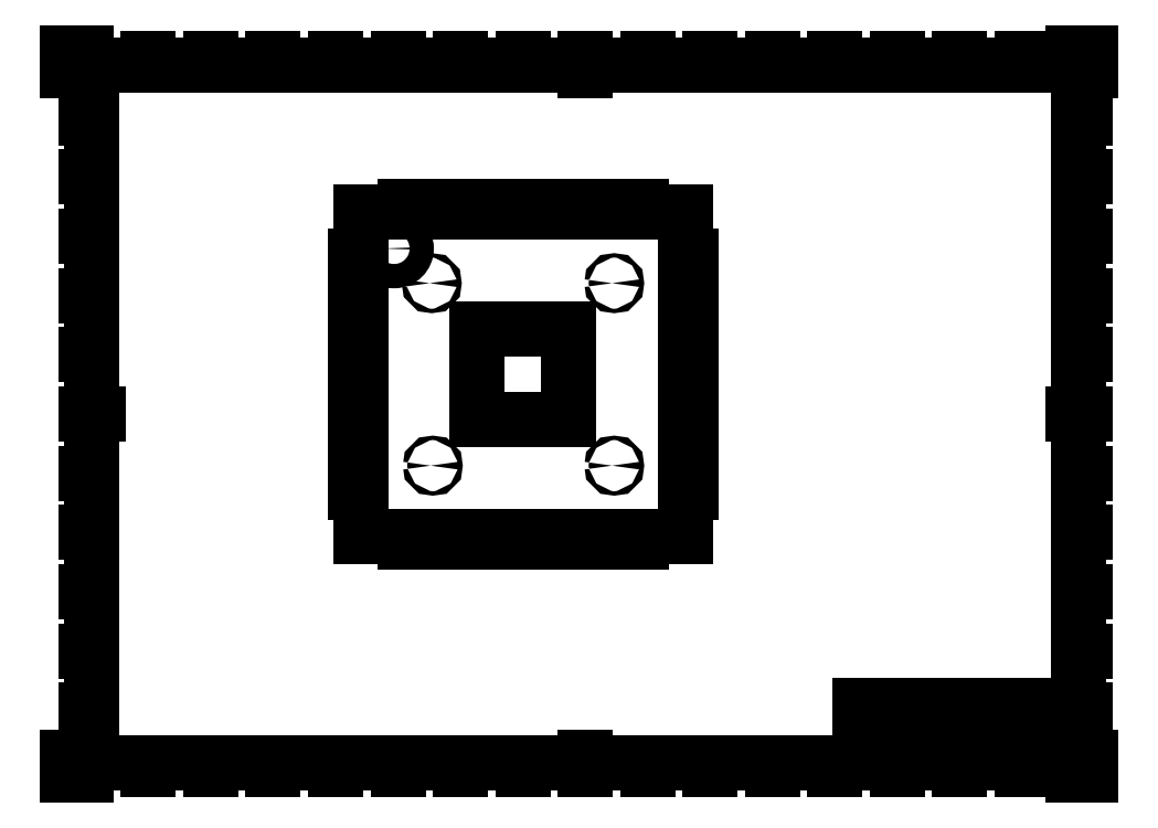
<metadata>
{"format":"dxf","ext":"dxf","renderer":"ezdxf+matplotlib","layout":"modelspace","background":"white","min_lineweight":24,"dpi":150}
</metadata>
<code>
0
SECTION
2
ENTITIES
0
INSERT
8
BORDER
2
ISO_A1_SHEET
10
0
20
0
30
0
0
INSERT
8
TITLEBLOCK
66
     1
2
ISO_TITLEBLOCK
10
831
20
10
30
0
0
ATTRIB
8
TITLEBLOCK
10
781
20
11.5
30
0
40
3.5
1

7
FusionTitle
11
781
21
15
31
0
280
     0
2
DATE_OF_ISSUE
70
     0
74
     3
280
     1
0
ATTRIB
8
TITLEBLOCK
10
775
20
11.35
30
0
40
3.5
1

7
FusionTitle
72
     1
11
775
21
14.85
31
0
280
     0
2
REV
70
     0
74
     3
280
     1
0
ATTRIB
8
TITLEBLOCK
10
710
20
11.5
30
0
40
5
1

7
FusionTitle
11
710
21
16.5
31
0
280
     0
2
TITLE_3
70
     0
74
     3
280
     1
0
ATTRIB
8
TITLEBLOCK
10
771
20
38.5
30
0
40
3.5
1

7
FusionTitle
11
771
21
42
31
0
280
     0
2
DOCUMENT_STATUS
70
     0
74
     3
280
     1
0
ATTRIB
8
TITLEBLOCK
10
710
20
38.5
30
0
40
3.5
1

7
FusionTitle
11
710
21
42
31
0
280
     0
2
DOCUMENT_TYPE
70
     0
74
     3
280
     1
0
ATTRIB
8
TITLEBLOCK
10
830
20
48.5
30
0
40
3.5
1

7
FusionTitle
72
     2
11
830
21
52
31
0
280
     0
2
APPROVED_DATE
70
     0
74
     3
280
     1
0
ATTRIB
8
TITLEBLOCK
10
744.5
20
48.5
30
0
40
3.5
1
26/10/2566
7
FusionTitle
72
     2
11
769
21
52
31
0
280
     0
2
CREATED_DATE
70
     0
74
     3
280
     1
0
ATTRIB
8
TITLEBLOCK
10
820.1
20
11.35
30
0
40
3.5
1
1/1
7
FusionTitle
72
     1
11
823.5
21
14.85
31
0
280
     0
2
SHEET
70
     0
74
     3
280
     1
0
ATTRIB
8
TITLEBLOCK
10
710
20
19
30
0
40
5
1

7
FusionTitle
11
710
21
24
31
0
280
     0
2
TITLE_2
70
     0
74
     3
280
     1
0
ATTRIB
8
TITLEBLOCK
10
800.5
20
24.75
30
0
40
5
1

7
FusionTitle
72
     1
11
800.5
21
29.75
31
0
280
     0
2
DRAWING_NUMBER
70
     0
74
     3
280
     1
0
ATTRIB
8
TITLEBLOCK
10
710
20
26.5
30
0
40
5
1
top
7
FusionTitle
11
710
21
31.5
31
0
280
     0
2
TITLE_1
70
     0
74
     3
280
     1
0
ATTRIB
8
TITLEBLOCK
10
771
20
48.5
30
0
40
3.5
1

7
FusionTitle
11
771
21
52
31
0
280
     0
2
APPROVED_BY
70
     0
74
     3
280
     1
0
ATTRIB
8
TITLEBLOCK
10
710
20
48.5
30
0
40
3.5
1
Thadakorn Narakol
41
0.7893
7
FusionTitle
11
710
21
52
31
0
280
     0
2
CREATED_BY
70
     0
74
     3
280
     1
0
ATTRIB
8
TITLEBLOCK
10
676
20
48.5
30
0
40
3.5
1

7
FusionTitle
11
676
21
52
31
0
280
     0
2
TECHNICAL_REFERENCE
70
     0
74
     3
280
     1
0
ATTRIB
8
TITLEBLOCK
10
652
20
48.5
30
0
40
3.5
1

7
FusionTitle
11
652
21
52
31
0
280
     0
2
DEPT
70
     0
74
     3
280
     1
0
SEQEND
8
TITLEBLOCK
0
CIRCLE
8
Visible
10
-268.3
20
433
30
0
40
10
210
0
220
0
230
-1
0
CIRCLE
8
Visible
10
-299.3
20
404.5
30
0
40
1.8
210
0
220
0
230
-1
0
CIRCLE
8
Visible
10
-449.3
20
404.5
30
0
40
1.8
210
0
220
0
230
-1
0
CIRCLE
8
Visible
10
-449.3
20
254.5
30
0
40
1.8
210
0
220
0
230
-1
0
CIRCLE
8
Visible
10
-300.1
20
254.5
30
0
40
1.8
210
0
220
0
230
-1
0
LINE
8
Visible
10
411.8
20
367
30
0
11
411.8
21
292
31
0
0
LINE
8
Visible
10
336.8
20
367
30
0
11
411.8
21
367
31
0
0
LINE
8
Visible
10
336.8
20
292
30
0
11
336.8
21
367
31
0
0
LINE
8
Visible
10
411.8
20
292
30
0
11
336.8
21
292
31
0
0
LINE
8
Visible
10
471.3
20
191.5
30
0
11
471.3
21
196
31
0
0
LINE
8
Visible
10
443.6
20
191.5
30
0
11
471.3
21
191.5
31
0
0
LINE
8
Visible
10
443.6
20
196
30
0
11
443.6
21
191.5
31
0
0
LINE
8
Visible
10
415.9
20
196
30
0
11
443.6
21
196
31
0
0
LINE
8
Visible
10
415.9
20
191.5
30
0
11
415.9
21
196
31
0
0
LINE
8
Visible
10
388.2
20
191.5
30
0
11
415.9
21
191.5
31
0
0
LINE
8
Visible
10
388.2
20
196
30
0
11
388.2
21
191.5
31
0
0
LINE
8
Visible
10
360.4
20
196
30
0
11
388.2
21
196
31
0
0
LINE
8
Visible
10
360.4
20
191.5
30
0
11
360.4
21
196
31
0
0
LINE
8
Visible
10
332.7
20
191.5
30
0
11
360.4
21
191.5
31
0
0
LINE
8
Visible
10
332.7
20
196
30
0
11
332.7
21
191.5
31
0
0
LINE
8
Visible
10
305
20
196
30
0
11
332.7
21
196
31
0
0
LINE
8
Visible
10
305
20
191.5
30
0
11
305
21
196
31
0
0
LINE
8
Visible
10
277.3
20
191.5
30
0
11
305
21
191.5
31
0
0
LINE
8
Visible
10
277.3
20
196
30
0
11
277.3
21
191.5
31
0
0
LINE
8
Visible
10
240.8
20
196
30
0
11
277.3
21
196
31
0
0
LINE
8
Visible
10
240.8
20
232.5
30
0
11
240.8
21
196
31
0
0
LINE
8
Visible
10
236.2
20
232.5
30
0
11
240.8
21
232.5
31
0
0
LINE
8
Visible
10
236.2
20
260.2
30
0
11
236.2
21
232.5
31
0
0
LINE
8
Visible
10
240.8
20
260.2
30
0
11
236.2
21
260.2
31
0
0
LINE
8
Visible
10
240.8
20
287.9
30
0
11
240.8
21
260.2
31
0
0
LINE
8
Visible
10
236.2
20
287.9
30
0
11
240.8
21
287.9
31
0
0
LINE
8
Visible
10
236.2
20
315.7
30
0
11
236.2
21
287.9
31
0
0
LINE
8
Visible
10
240.8
20
315.7
30
0
11
236.2
21
315.7
31
0
0
LINE
8
Visible
10
240.8
20
343.4
30
0
11
240.8
21
315.7
31
0
0
LINE
8
Visible
10
236.2
20
343.4
30
0
11
240.8
21
343.4
31
0
0
LINE
8
Visible
10
236.2
20
371.1
30
0
11
236.2
21
343.4
31
0
0
LINE
8
Visible
10
240.8
20
371.1
30
0
11
236.2
21
371.1
31
0
0
LINE
8
Visible
10
240.8
20
398.8
30
0
11
240.8
21
371.1
31
0
0
LINE
8
Visible
10
236.2
20
398.8
30
0
11
240.8
21
398.8
31
0
0
LINE
8
Visible
10
236.2
20
426.6
30
0
11
236.2
21
398.8
31
0
0
LINE
8
Visible
10
240.8
20
426.6
30
0
11
236.2
21
426.6
31
0
0
LINE
8
Visible
10
240.8
20
463
30
0
11
240.8
21
426.6
31
0
0
LINE
8
Visible
10
277.3
20
463
30
0
11
240.8
21
463
31
0
0
LINE
8
Visible
10
277.3
20
467.6
30
0
11
277.3
21
463
31
0
0
LINE
8
Visible
10
305
20
467.6
30
0
11
277.3
21
467.6
31
0
0
LINE
8
Visible
10
305
20
463
30
0
11
305
21
467.6
31
0
0
LINE
8
Visible
10
332.7
20
463
30
0
11
305
21
463
31
0
0
LINE
8
Visible
10
332.7
20
467.6
30
0
11
332.7
21
463
31
0
0
LINE
8
Visible
10
360.4
20
467.6
30
0
11
332.7
21
467.6
31
0
0
LINE
8
Visible
10
360.4
20
463
30
0
11
360.4
21
467.6
31
0
0
LINE
8
Visible
10
388.2
20
463
30
0
11
360.4
21
463
31
0
0
LINE
8
Visible
10
388.2
20
467.6
30
0
11
388.2
21
463
31
0
0
LINE
8
Visible
10
415.9
20
467.6
30
0
11
388.2
21
467.6
31
0
0
LINE
8
Visible
10
415.9
20
463
30
0
11
415.9
21
467.6
31
0
0
LINE
8
Visible
10
443.6
20
463
30
0
11
415.9
21
463
31
0
0
LINE
8
Visible
10
443.6
20
467.6
30
0
11
443.6
21
463
31
0
0
LINE
8
Visible
10
471.3
20
467.6
30
0
11
443.6
21
467.6
31
0
0
LINE
8
Visible
10
471.3
20
463
30
0
11
471.3
21
467.6
31
0
0
LINE
8
Visible
10
507.8
20
463
30
0
11
471.3
21
463
31
0
0
LINE
8
Visible
10
507.8
20
426.6
30
0
11
507.8
21
463
31
0
0
LINE
8
Visible
10
512.4
20
426.6
30
0
11
507.8
21
426.6
31
0
0
LINE
8
Visible
10
512.4
20
398.8
30
0
11
512.4
21
426.6
31
0
0
LINE
8
Visible
10
507.8
20
398.8
30
0
11
512.4
21
398.8
31
0
0
LINE
8
Visible
10
507.8
20
371.1
30
0
11
507.8
21
398.8
31
0
0
LINE
8
Visible
10
512.4
20
371.1
30
0
11
507.8
21
371.1
31
0
0
LINE
8
Visible
10
512.4
20
343.4
30
0
11
512.4
21
371.1
31
0
0
LINE
8
Visible
10
507.8
20
343.4
30
0
11
512.4
21
343.4
31
0
0
LINE
8
Visible
10
507.8
20
315.7
30
0
11
507.8
21
343.4
31
0
0
LINE
8
Visible
10
512.4
20
315.7
30
0
11
507.8
21
315.7
31
0
0
LINE
8
Visible
10
512.4
20
287.9
30
0
11
512.4
21
315.7
31
0
0
LINE
8
Visible
10
507.8
20
287.9
30
0
11
512.4
21
287.9
31
0
0
LINE
8
Visible
10
507.8
20
260.2
30
0
11
507.8
21
287.9
31
0
0
LINE
8
Visible
10
512.4
20
260.2
30
0
11
507.8
21
260.2
31
0
0
LINE
8
Visible
10
512.4
20
232.5
30
0
11
512.4
21
260.2
31
0
0
LINE
8
Visible
10
507.8
20
232.5
30
0
11
512.4
21
232.5
31
0
0
LINE
8
Visible
10
507.8
20
196
30
0
11
507.8
21
232.5
31
0
0
LINE
8
Visible
10
471.3
20
196
30
0
11
507.8
21
196
31
0
0
ENDSEC
0
EOF

</code>
